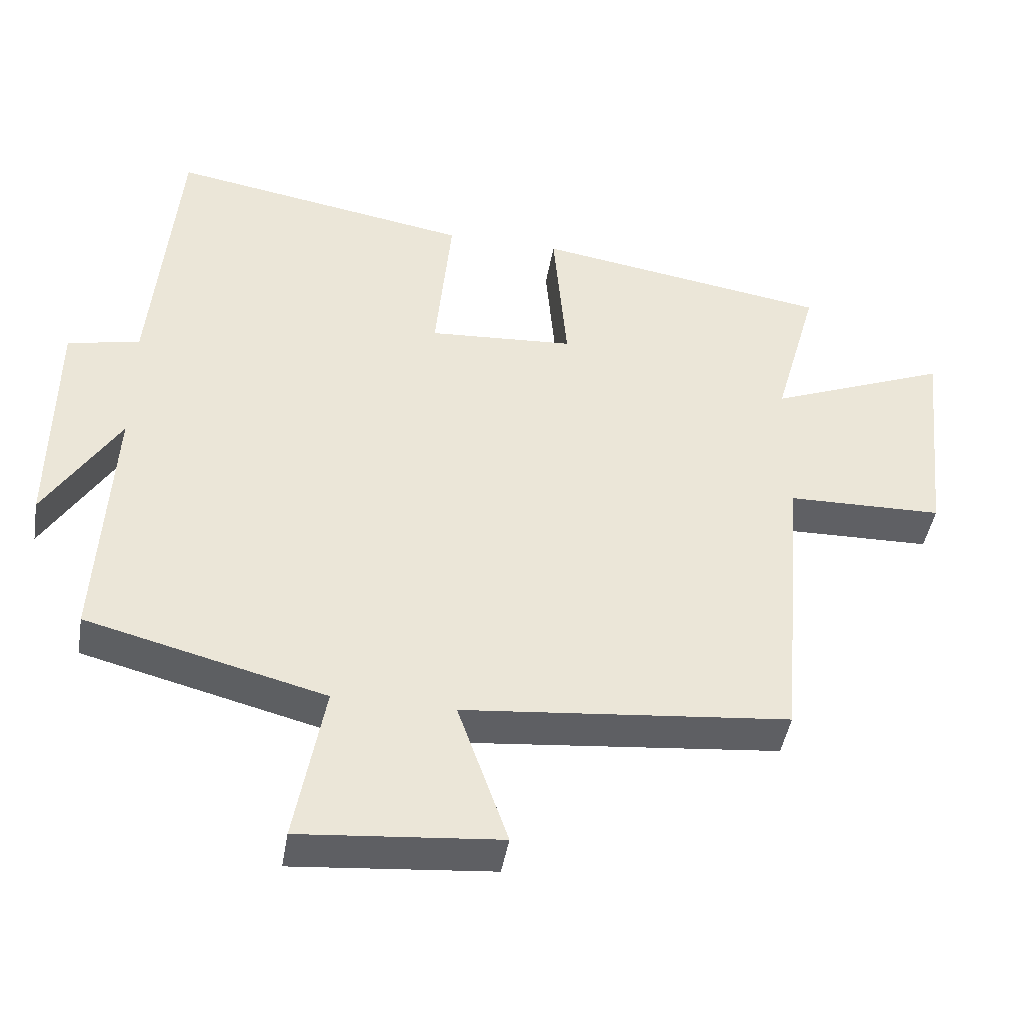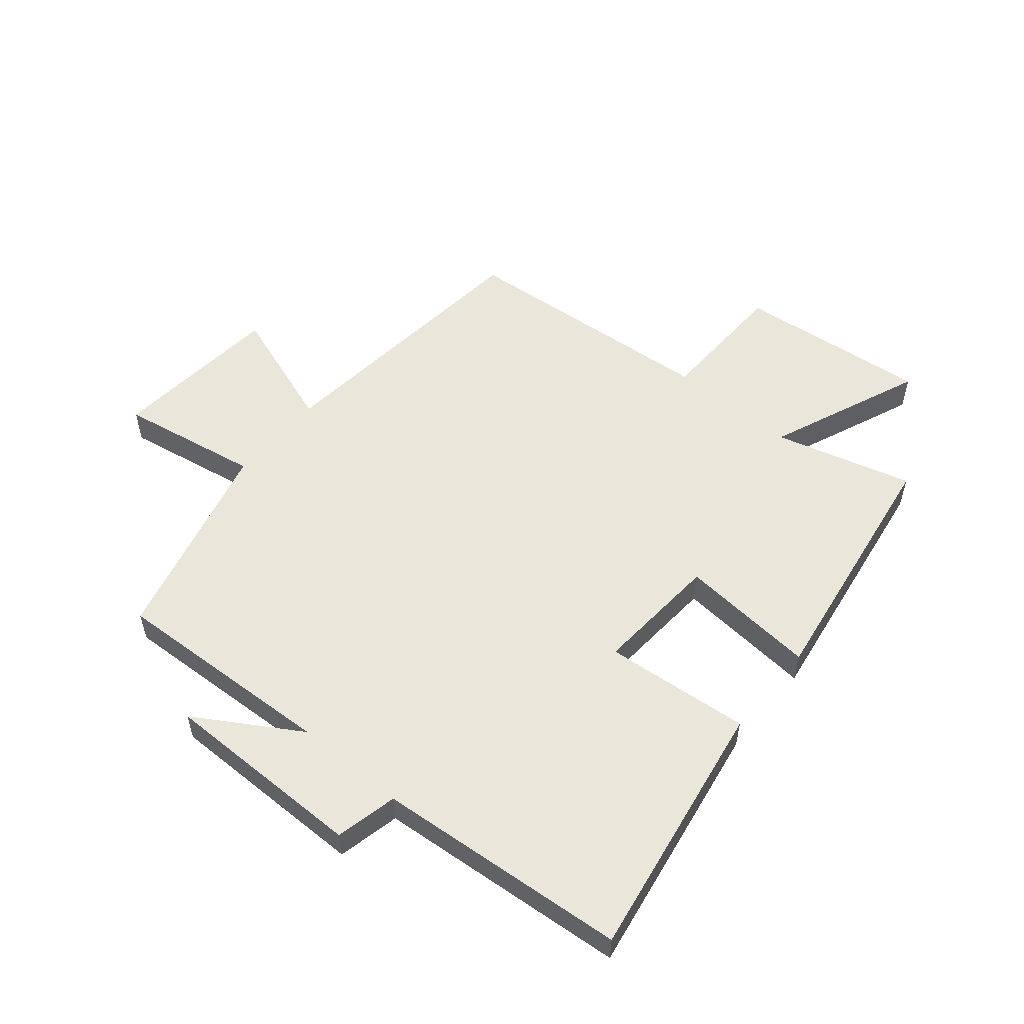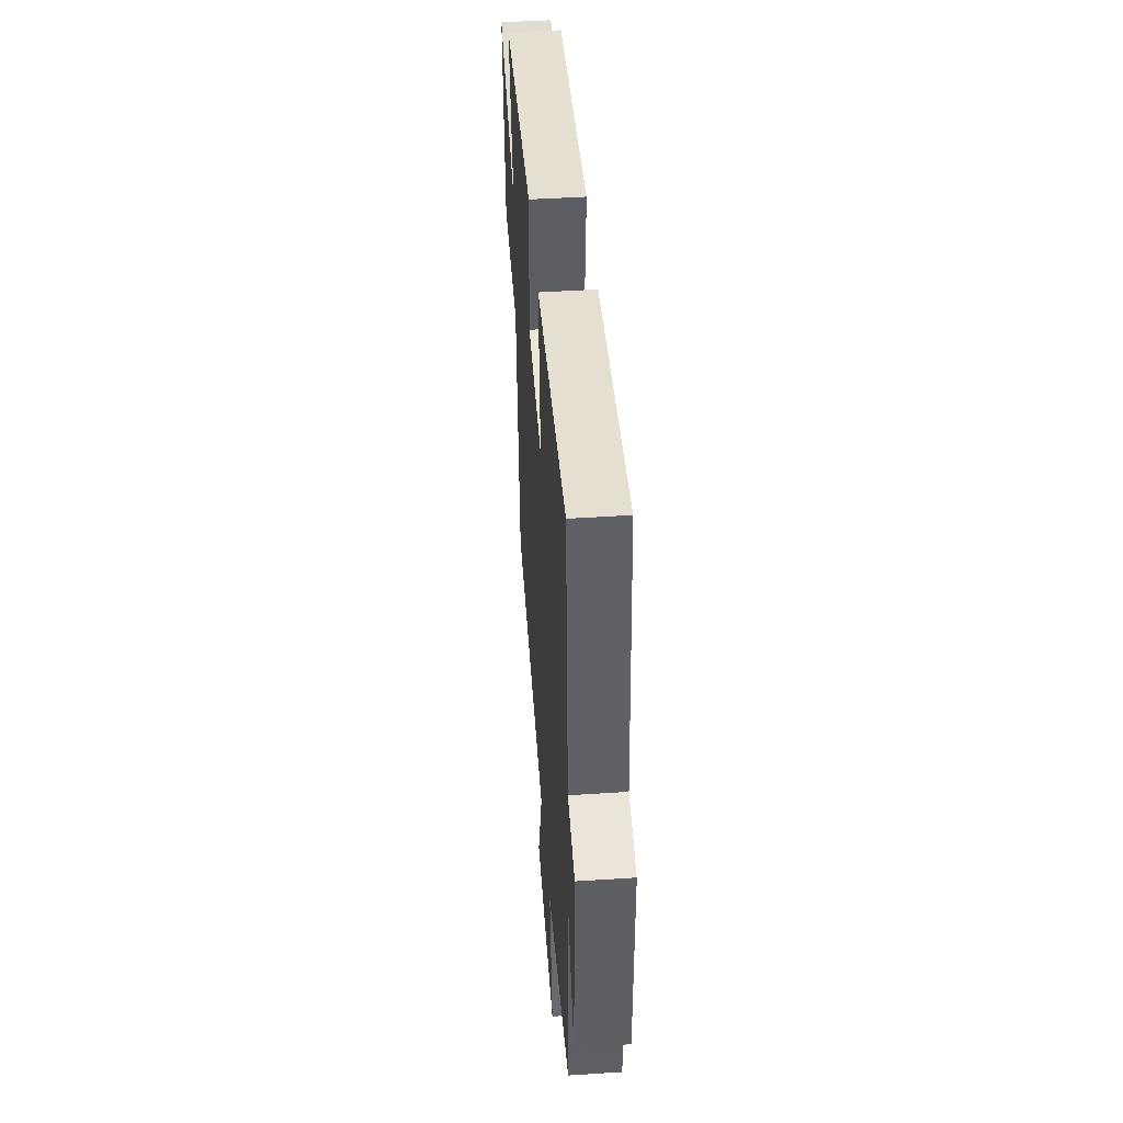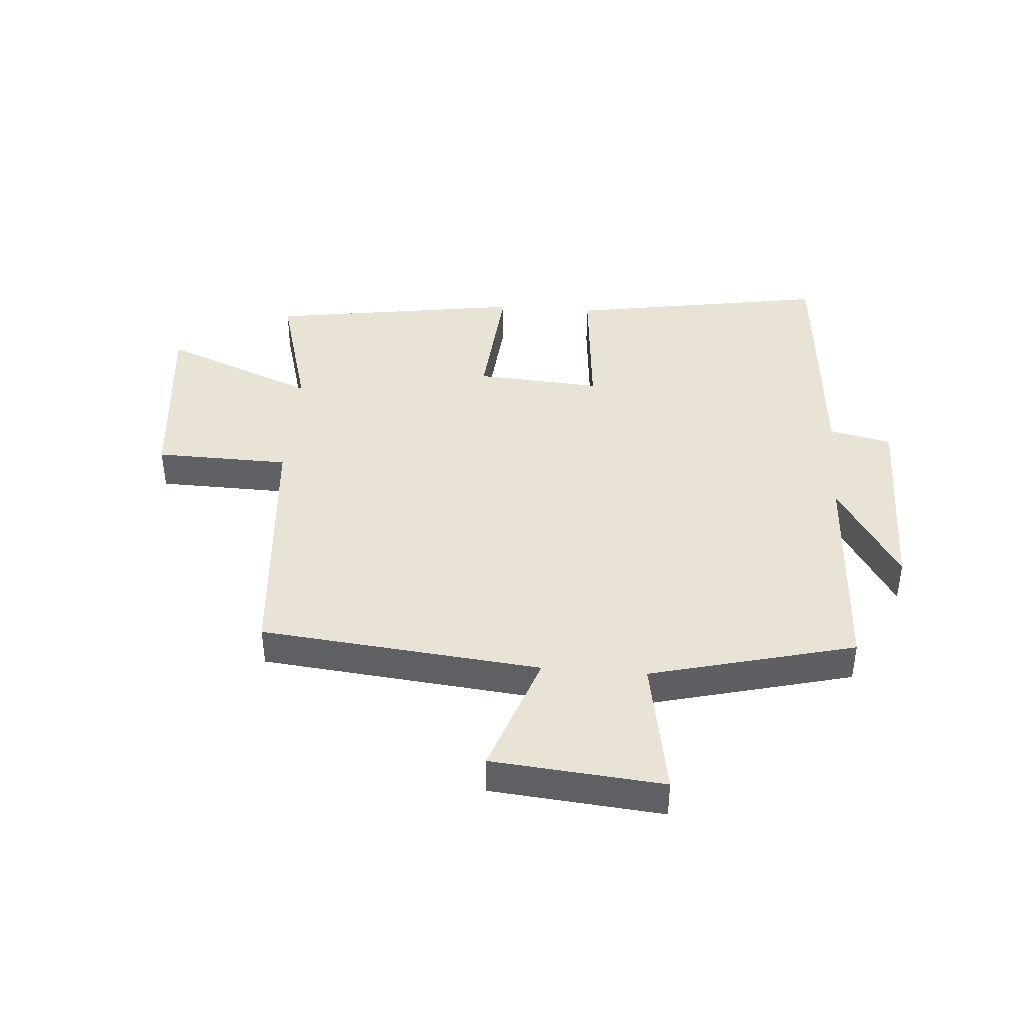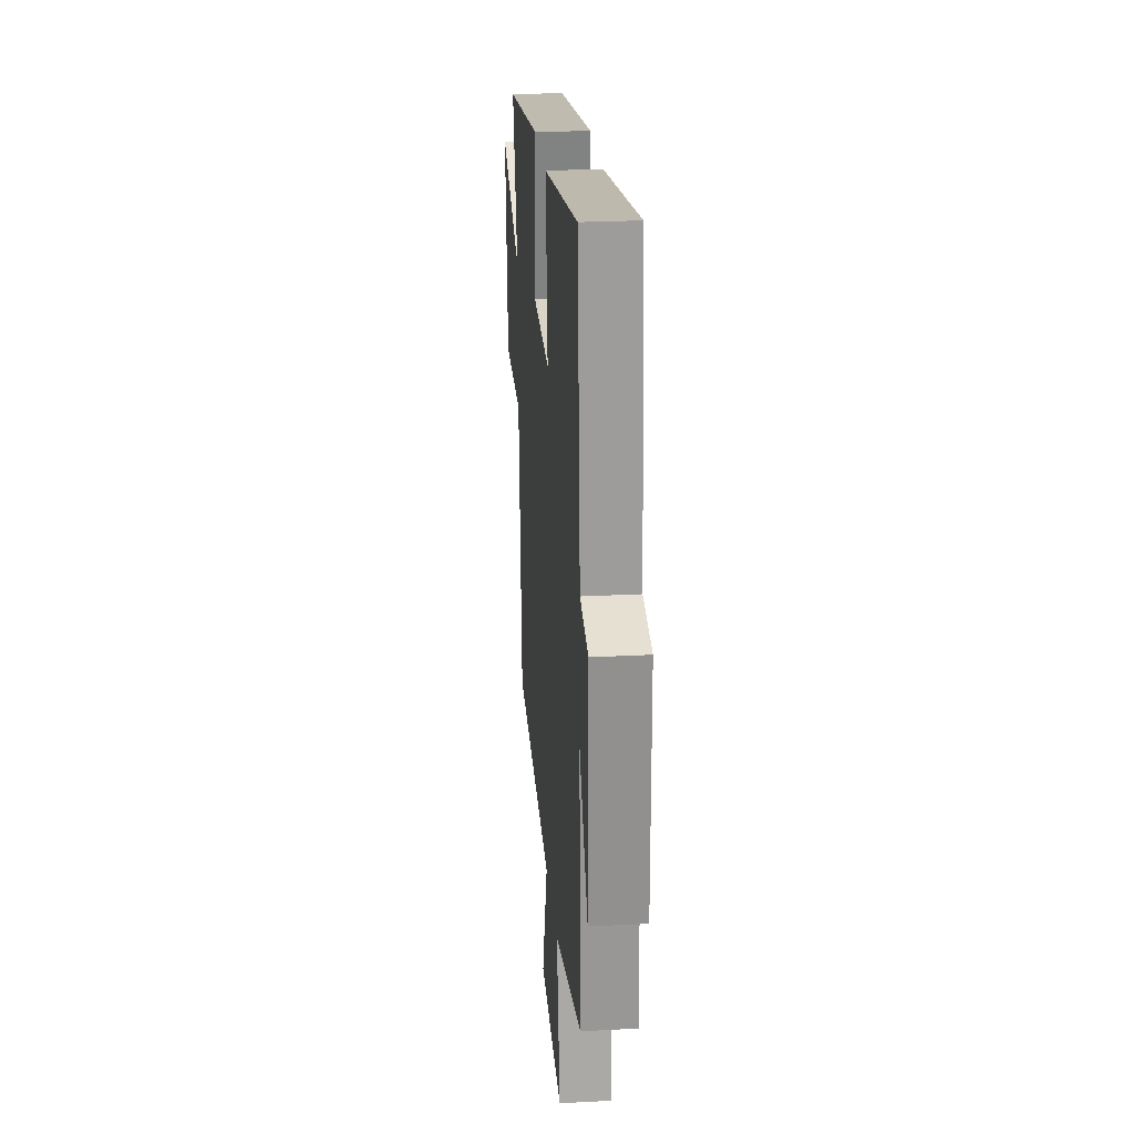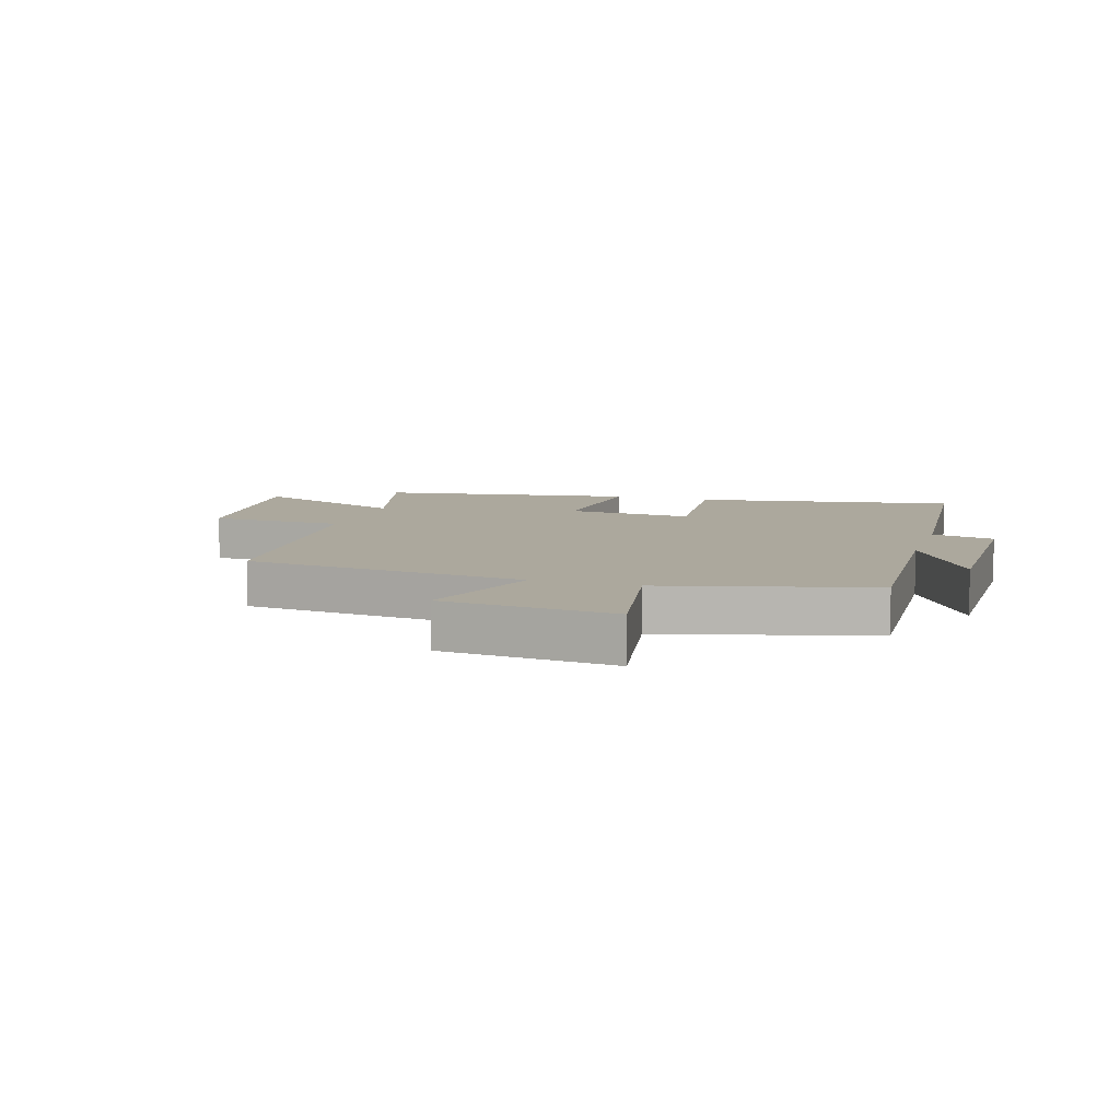
<metadata>
{"format":"obj","ext":"obj","renderer":"f3d","projection":"perspective","resolution":1024,"background":"white","views":[{"elev":-44.4,"azim":-9.5,"up":"+Z"},{"elev":54.8,"azim":-50.0,"up":"+Y"},{"elev":47.4,"azim":-94.2,"up":"+Z"},{"elev":41.2,"azim":-175.5,"up":"+Y"},{"elev":25.0,"azim":-94.9,"up":"+Z"},{"elev":8.6,"azim":-162.8,"up":"+Y"}]}
</metadata>
<code>
v 0.463 0.07 -0.453
v -0.005 0.07 -0.5
v 0.067 0.07 -0.708
v -0.219 0.07 -0.734
v -0.177 0.07 -0.5
v -0.519 0.07 -0.412
v -0.5 0.07 -0.037
v -0.606 0.07 -0.21
v -0.604 0.07 0.13
v -0.5 0.07 0.153
v -0.464 0.07 0.574
v -0.029 0.07 0.5
v -0.052 0.07 0.256
v 0.158 0.07 0.27
v 0.139 0.07 0.5
v 0.564 0.07 0.434
v 0.5 0.07 0.204
v 0.758 0.07 0.309
v 0.724 0.07 -0.011
v 0.5 0.07 -0.016
v 0.463 0 -0.453
v -0.005 0 -0.5
v 0.067 0 -0.708
v -0.219 0 -0.734
v -0.177 0 -0.5
v -0.519 0 -0.412
v -0.5 0 -0.037
v -0.606 0 -0.21
v -0.604 0 0.13
v -0.5 0 0.153
v -0.464 0 0.574
v -0.029 0 0.5
v -0.052 0 0.256
v 0.158 0 0.27
v 0.139 0 0.5
v 0.564 0 0.434
v 0.5 0 0.204
v 0.758 0 0.309
v 0.724 0 -0.011
v 0.5 0 -0.016
f 17 18 19 20
f 17 20 1 2
f 14 15 16 17
f 13 14 17 2
f 10 11 12 13
f 10 13 2
f 7 8 9 10
f 7 10 2 3
f 5 6 7
f 5 7 3
f 3 4 5
f 40 39 38 37
f 22 21 40 37
f 37 36 35 34
f 22 37 34 33
f 33 32 31 30
f 22 33 30
f 30 29 28 27
f 23 22 30 27
f 27 26 25
f 23 27 25
f 25 24 23
f 1 21 22 2
f 2 22 23 3
f 3 23 24 4
f 4 24 25 5
f 5 25 26 6
f 6 26 27 7
f 7 27 28 8
f 8 28 29 9
f 9 29 30 10
f 10 30 31 11
f 11 31 32 12
f 12 32 33 13
f 13 33 34 14
f 14 34 35 15
f 15 35 36 16
f 16 36 37 17
f 17 37 38 18
f 18 38 39 19
f 19 39 40 20
f 20 40 21 1

</code>
